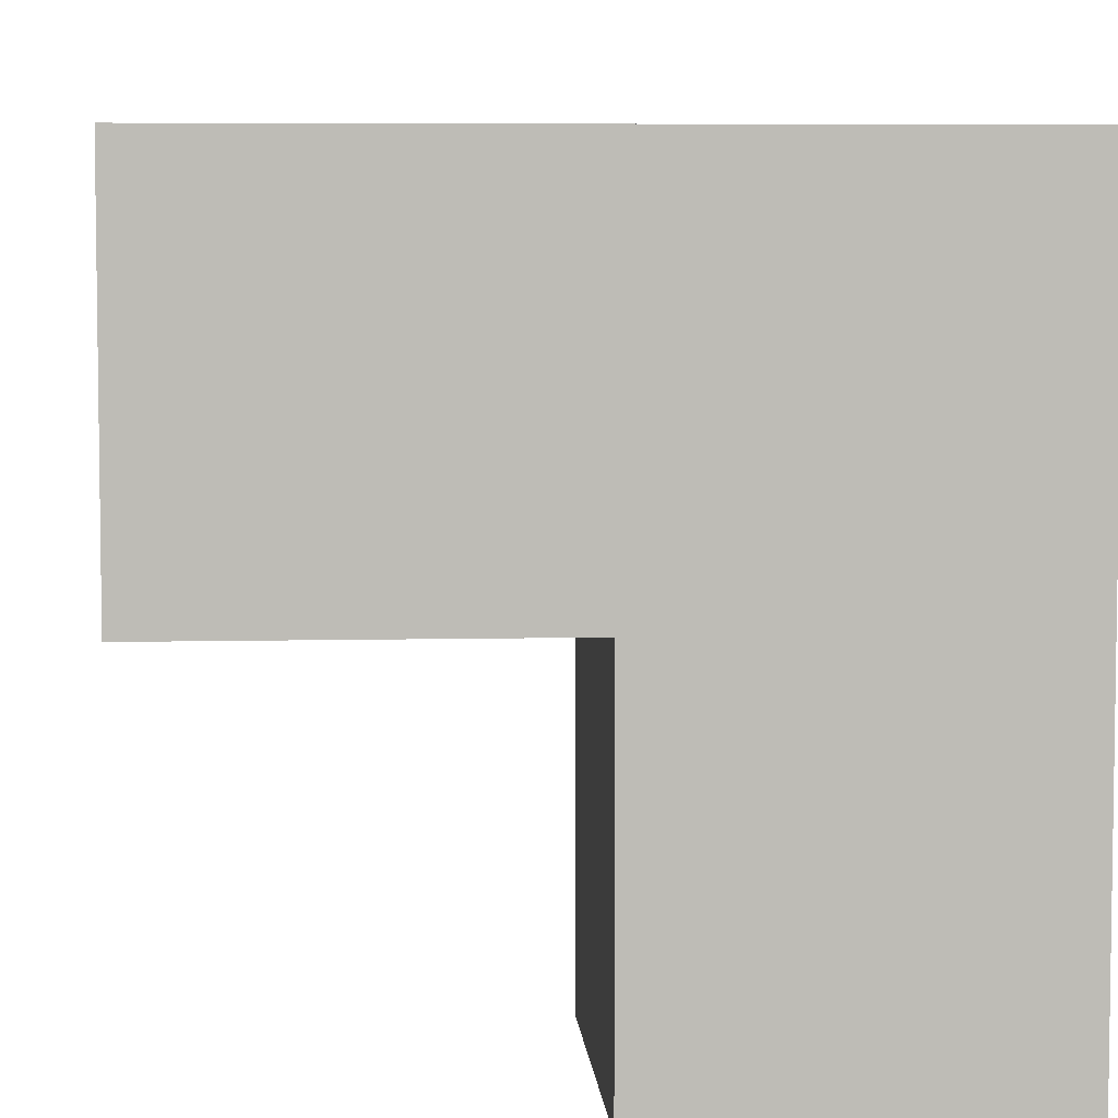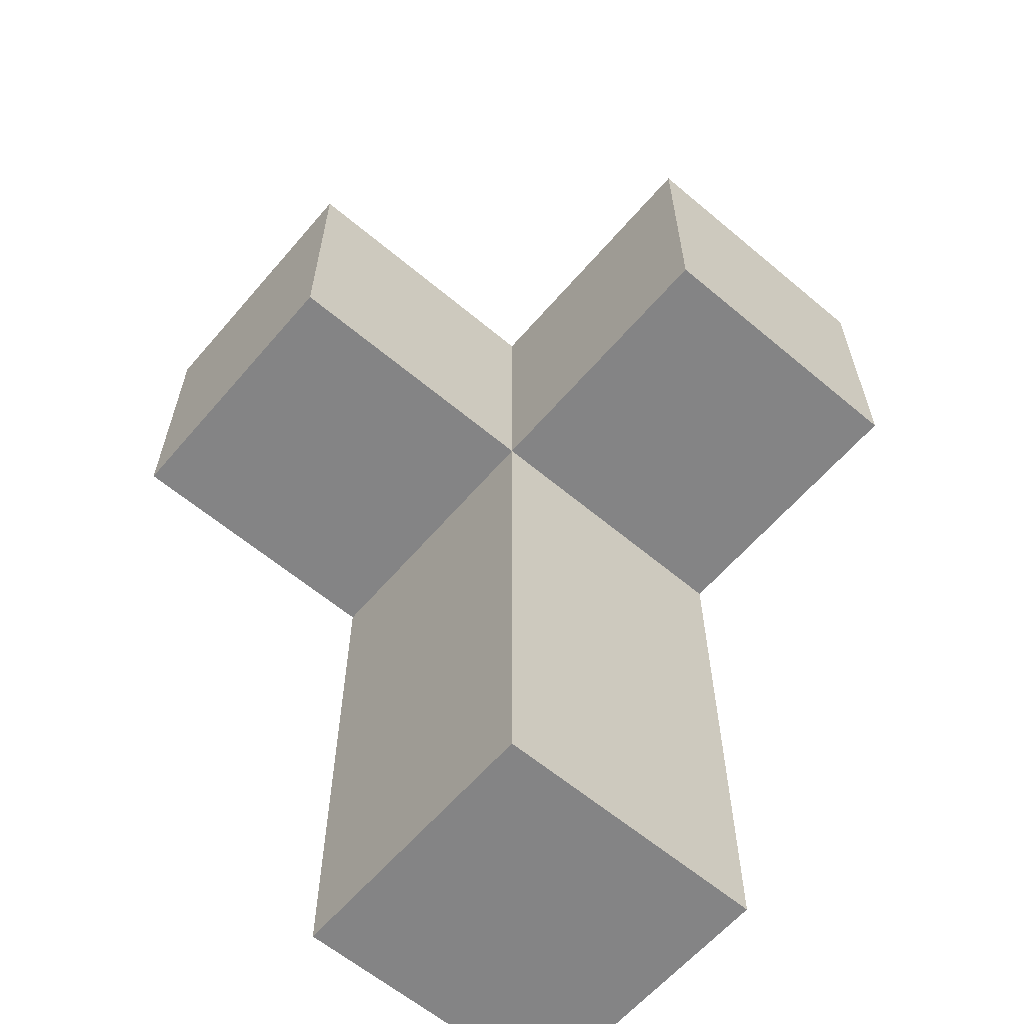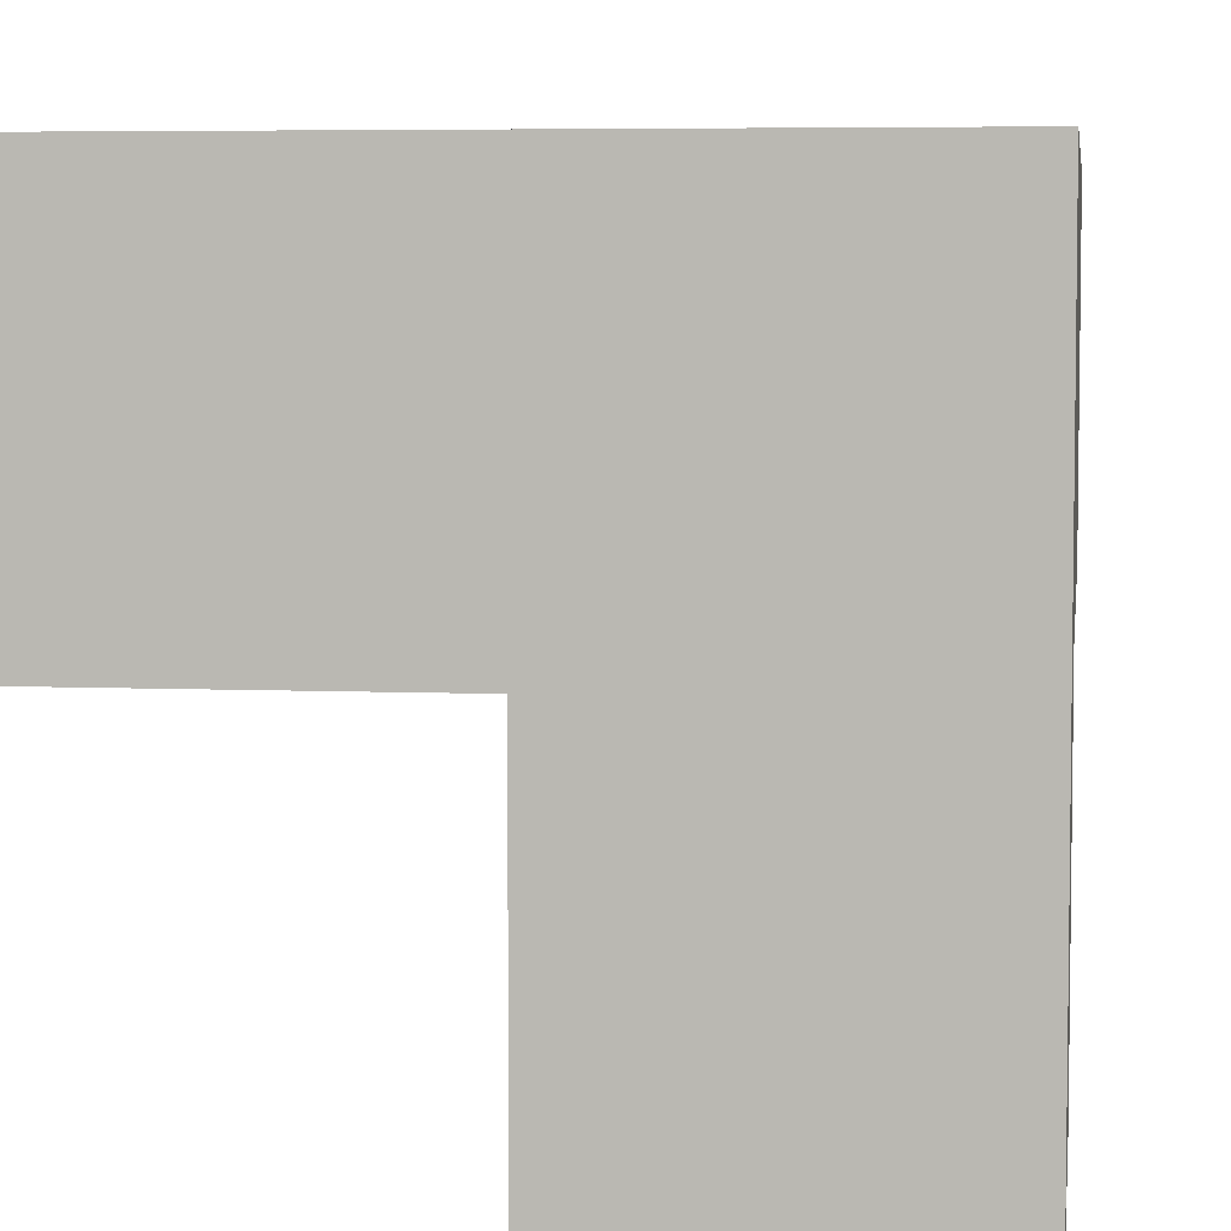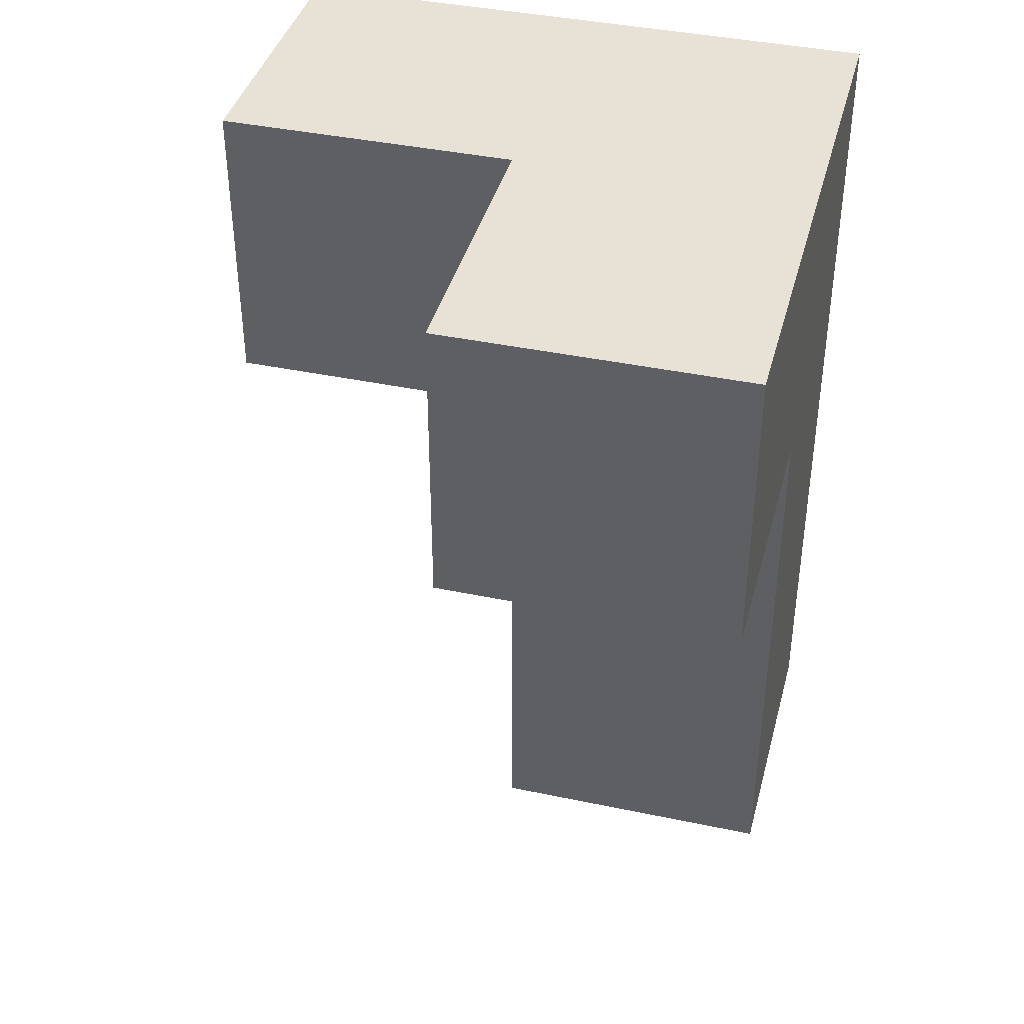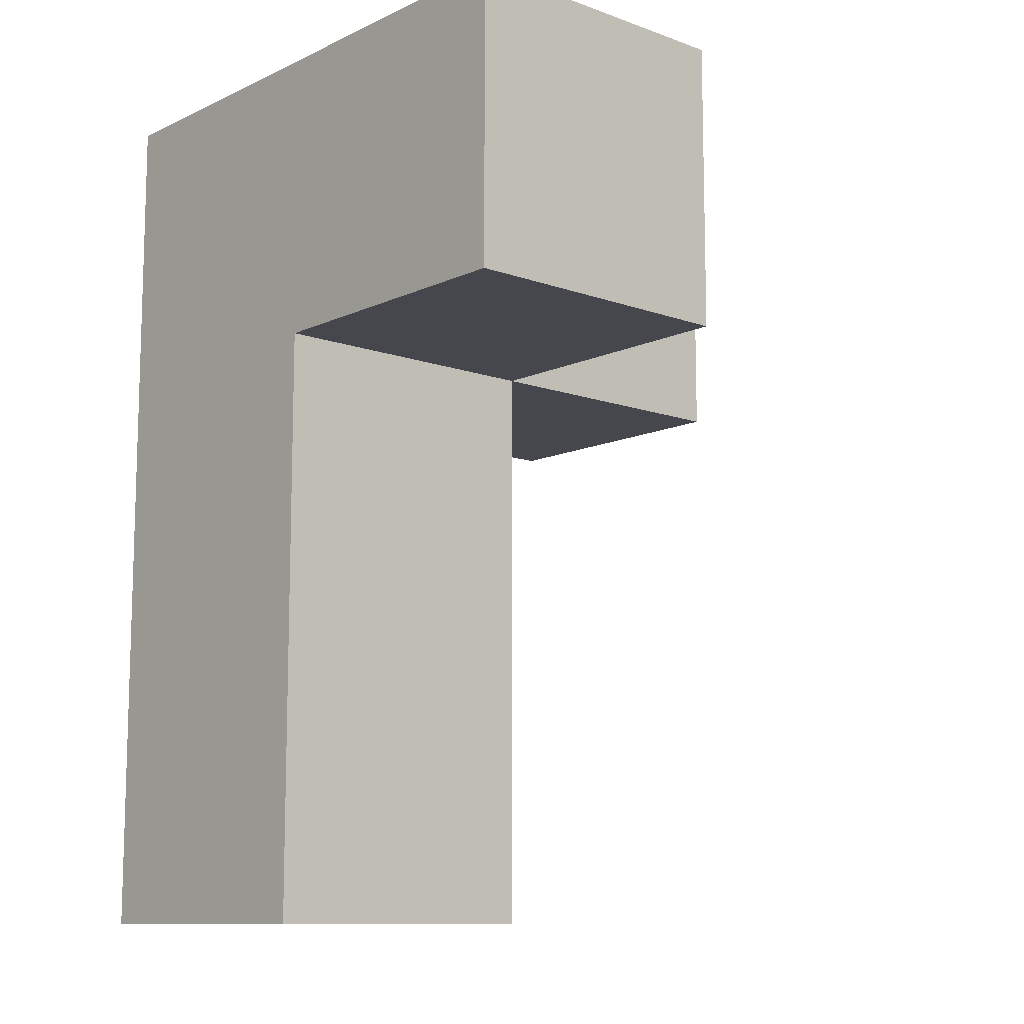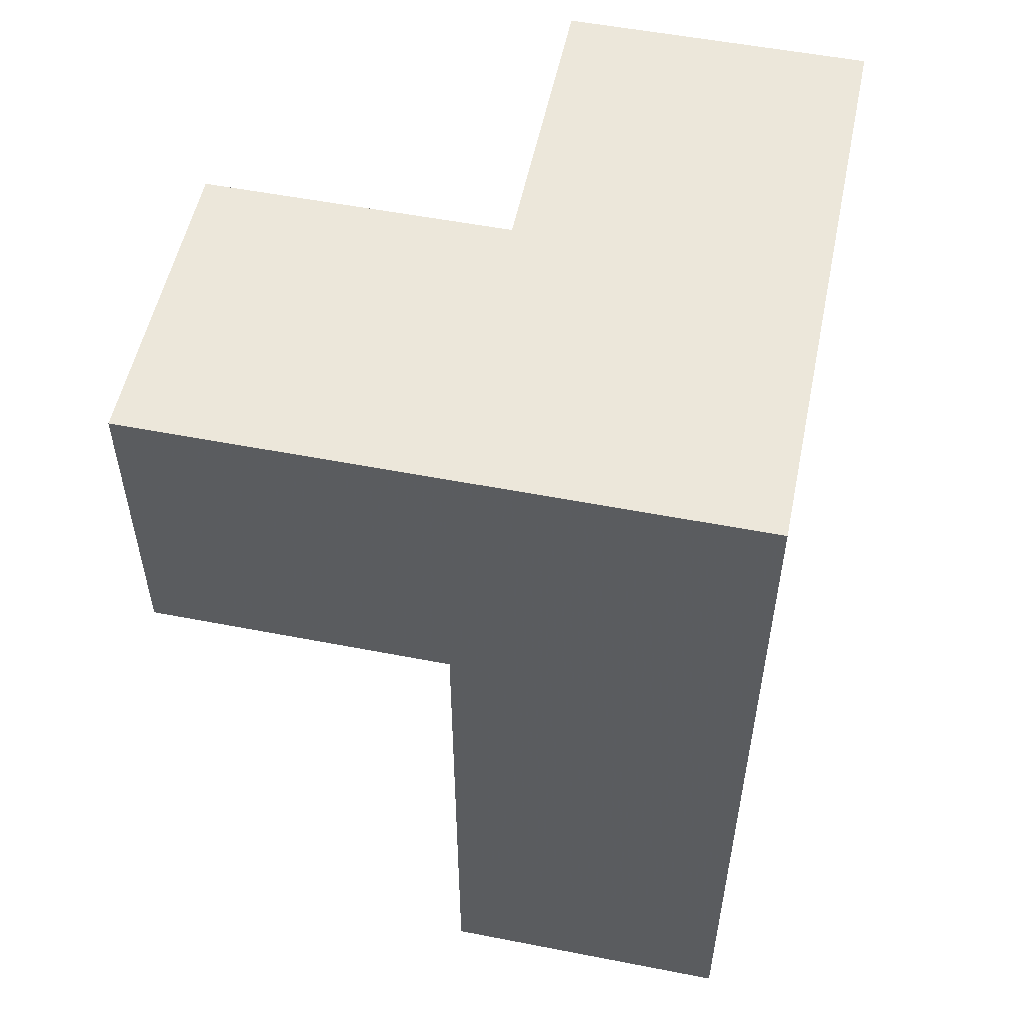
<metadata>
{"format":"obj","ext":"obj","renderer":"f3d","projection":"perspective","resolution":1024,"background":"white","views":[{"elev":5.9,"azim":-4.2,"up":"+Y"},{"elev":-61.5,"azim":-40.5,"up":"+Z"},{"elev":5.4,"azim":7.4,"up":"+Y"},{"elev":40.2,"azim":14.6,"up":"+Z"},{"elev":-10.9,"azim":-131.5,"up":"+Z"},{"elev":53.8,"azim":101.7,"up":"+Z"}]}
</metadata>
<code>
v 1.992 1.992 2.008
v 0.0125 1.002 2.998
v 1.992 1.002 2.998
v 1.002 1.992 2.008
v 0.0125 1.992 3.988
v 1.002 0.0125 3.988
v 1.002 1.002 2.998
v 1.992 1.992 3.988
v 1.992 1.002 2.008
v 1.992 0.0125 3.988
v 1.992 1.992 1.018
v 1.002 1.992 3.988
v 1.002 1.992 1.018
v 0.0125 1.992 2.998
v 1.002 1.002 2.008
v 1.002 0.0125 2.998
v 1.992 0.0125 2.998
v 1.992 1.002 3.988
v 1.992 1.992 2.998
v 1.992 1.002 1.018
v 0.0125 1.002 3.988
v 1.002 1.992 2.998
v 1.002 1.002 3.988
v 1.002 1.002 1.018
f 20 24 11
f 13 11 24
f 24 20 15
f 9 15 20
f 11 13 1
f 4 1 13
f 13 24 4
f 15 4 24
f 20 11 9
f 1 9 11
f 15 9 7
f 3 7 9
f 1 4 19
f 22 19 4
f 4 15 22
f 7 22 15
f 9 1 3
f 19 3 1
f 23 18 12
f 8 12 18
f 19 22 8
f 12 8 22
f 3 19 18
f 8 18 19
f 17 16 3
f 7 3 16
f 6 10 23
f 18 23 10
f 16 17 6
f 10 6 17
f 7 16 23
f 6 23 16
f 17 3 10
f 18 10 3
f 7 2 22
f 14 22 2
f 21 23 5
f 12 5 23
f 2 7 21
f 23 21 7
f 22 14 12
f 5 12 14
f 14 2 5
f 21 5 2

</code>
